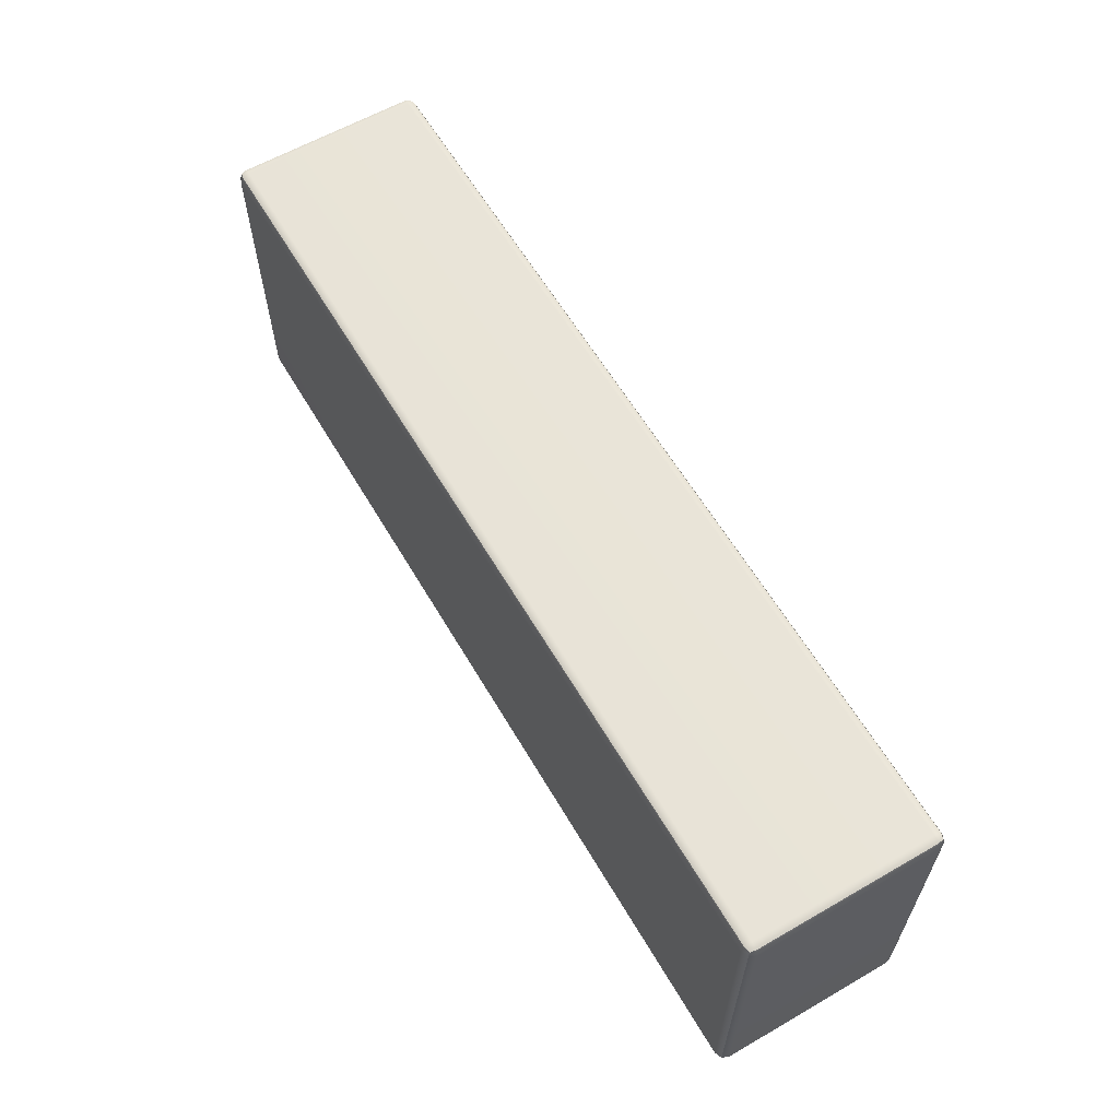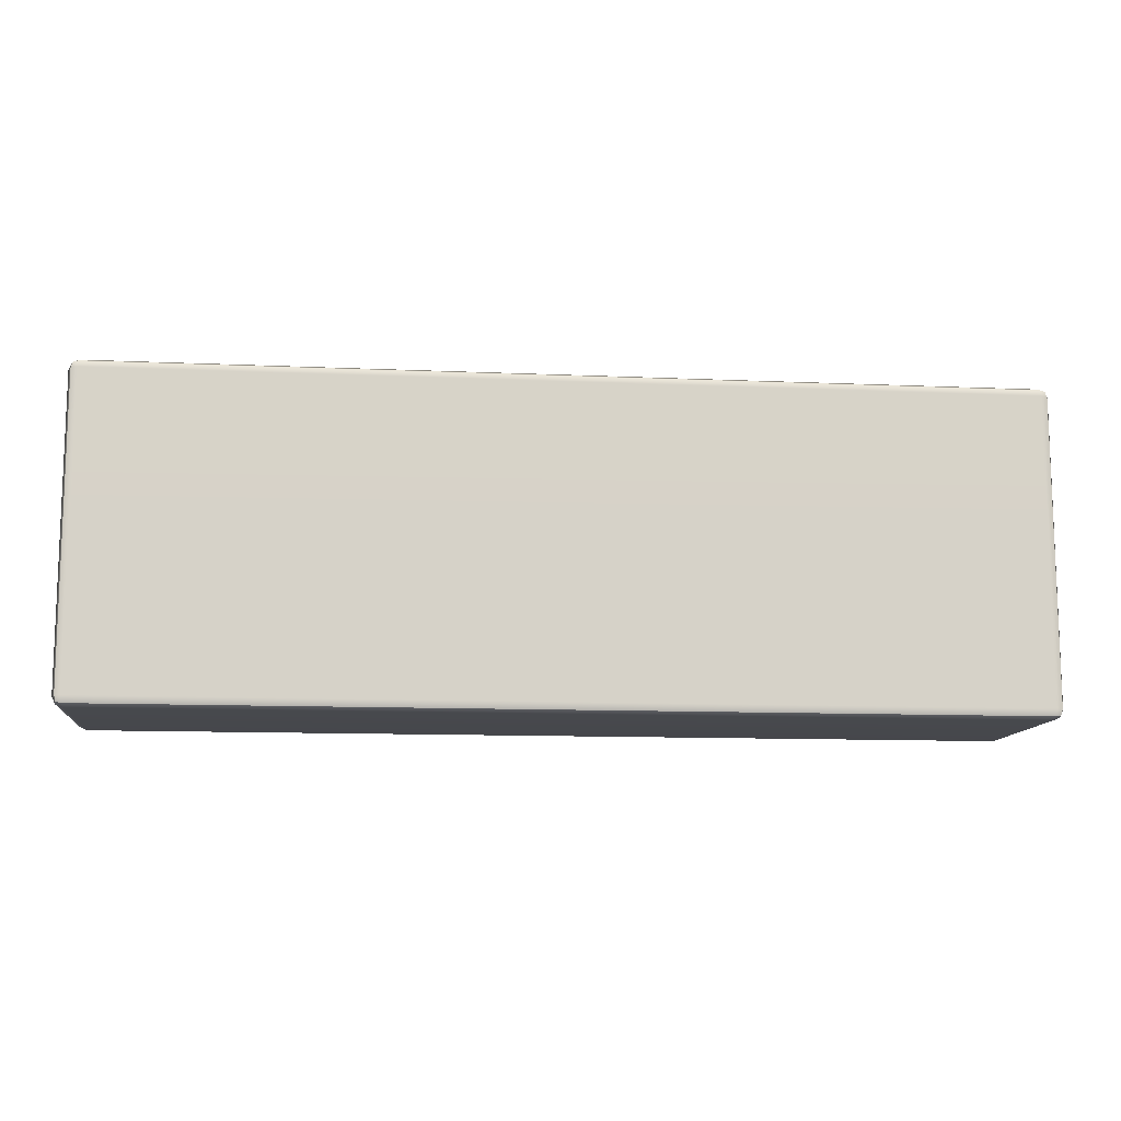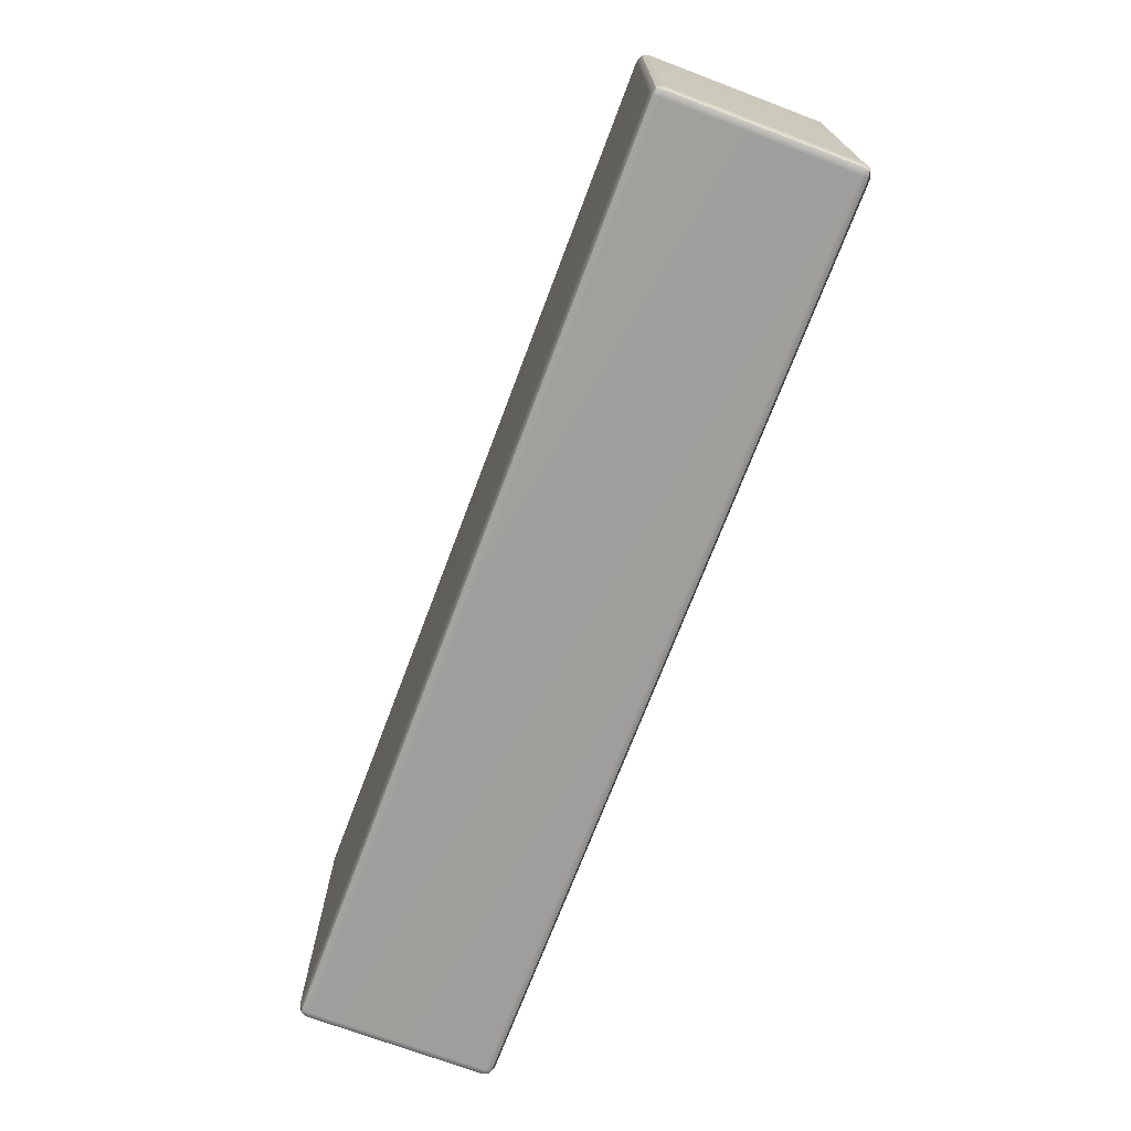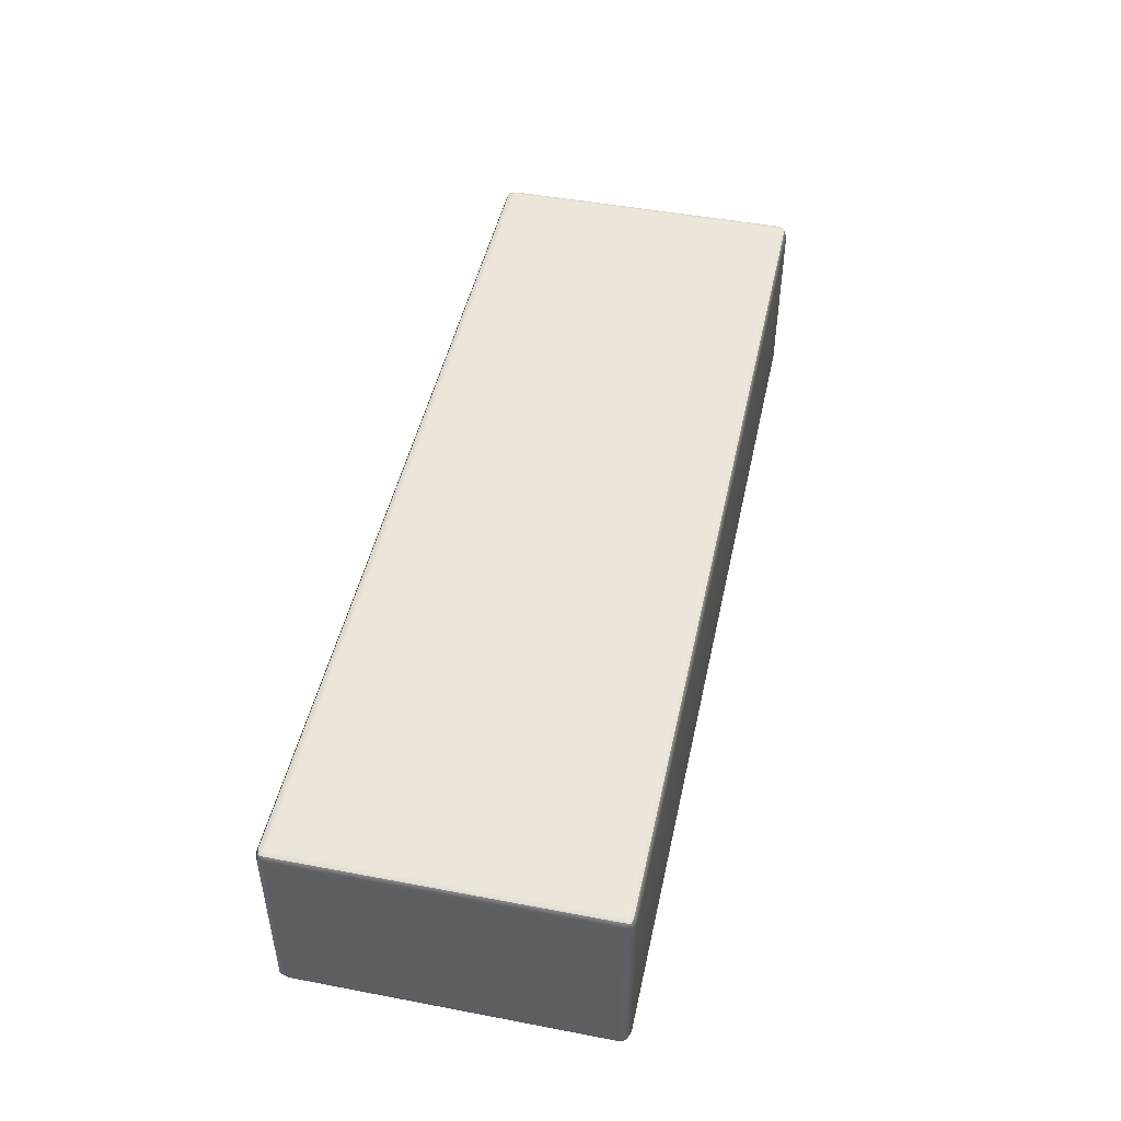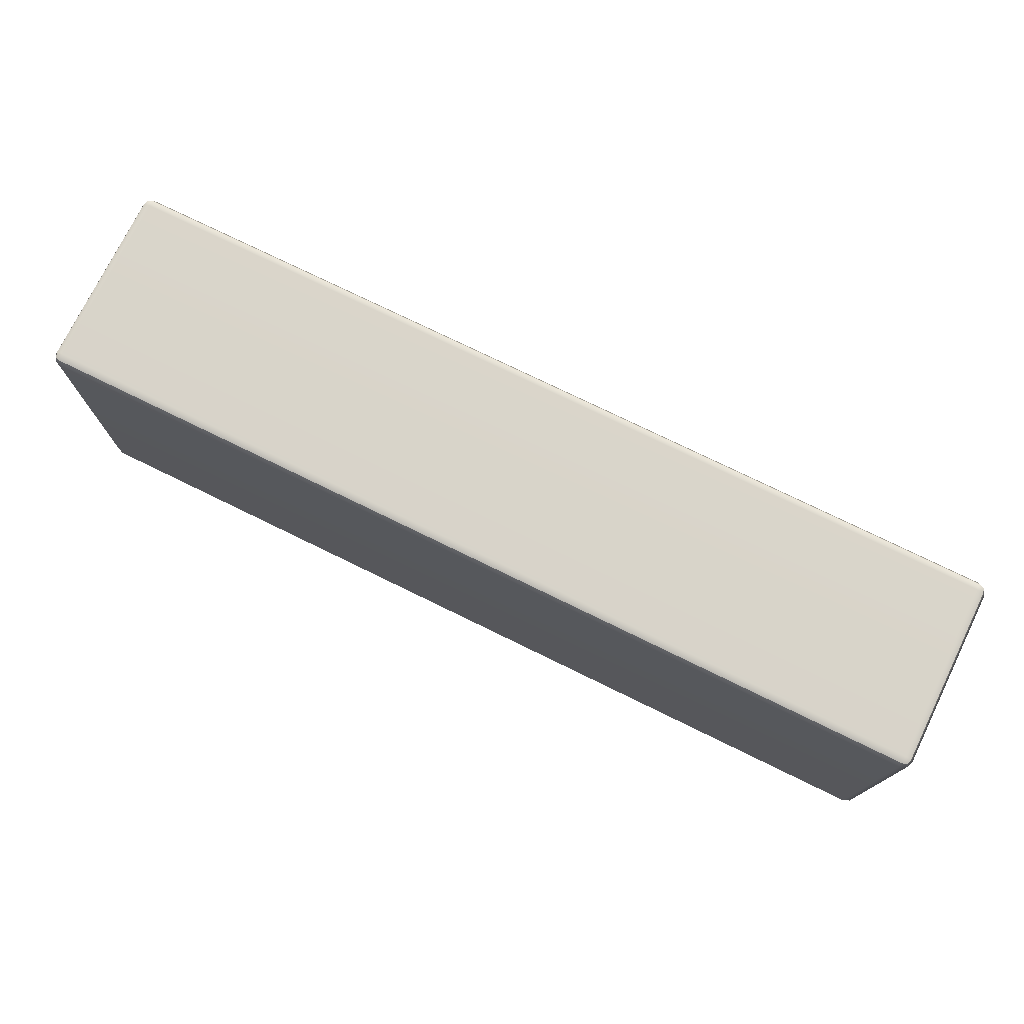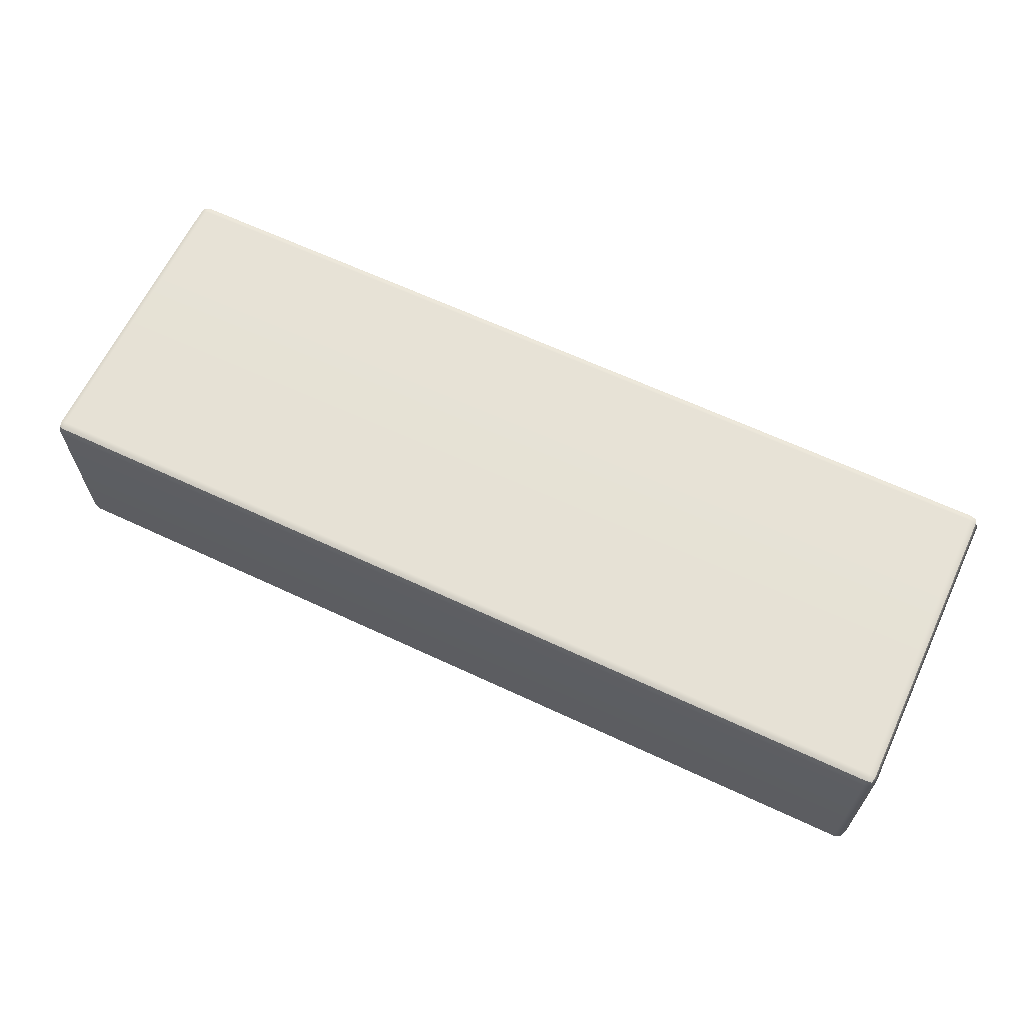
<metadata>
{"format":"obj","ext":"obj","renderer":"f3d","projection":"perspective","resolution":1024,"background":"white","views":[{"elev":61.0,"azim":-120.4,"up":"+Z"},{"elev":-11.5,"azim":-6.1,"up":"+Z"},{"elev":-71.3,"azim":-110.7,"up":"+Z"},{"elev":47.4,"azim":102.1,"up":"+Y"},{"elev":75.1,"azim":-153.9,"up":"+Z"},{"elev":64.0,"azim":-154.7,"up":"+Y"}]}
</metadata>
<code>
g default
v -1.918 0.01203 0.6275
v -1.889 0 0.6275
v -1.889 0.01203 0.6566
v -1.889 0.04107 0.6686
v -1.918 0.04107 0.6566
v -1.93 0.04107 0.6275
v 1.918 0.01203 0.6275
v 1.93 0.04107 0.6275
v 1.918 0.04107 0.6566
v 1.889 0.04107 0.6686
v 1.889 0.01203 0.6566
v 1.889 0 0.6275
v -1.918 0.8095 0.6275
v -1.93 0.7804 0.6275
v -1.918 0.7804 0.6566
v -1.889 0.7804 0.6686
v -1.889 0.8095 0.6566
v -1.889 0.8215 0.6275
v 1.918 0.8095 0.6275
v 1.889 0.8215 0.6275
v 1.889 0.8095 0.6566
v 1.889 0.7804 0.6686
v 1.918 0.7804 0.6566
v 1.93 0.7804 0.6275
v -1.918 0.7804 -0.6566
v -1.93 0.7804 -0.6275
v -1.918 0.8095 -0.6275
v -1.889 0.8215 -0.6275
v -1.889 0.8095 -0.6566
v -1.889 0.7804 -0.6686
v 1.918 0.7804 -0.6566
v 1.889 0.7804 -0.6686
v 1.889 0.8095 -0.6566
v 1.889 0.8215 -0.6275
v 1.918 0.8095 -0.6275
v 1.93 0.7804 -0.6275
v -1.918 0.01203 -0.6275
v -1.93 0.04107 -0.6275
v -1.918 0.04107 -0.6566
v -1.889 0.04107 -0.6686
v -1.889 0.01203 -0.6566
v -1.889 0 -0.6275
v 1.918 0.01203 -0.6275
v 1.889 0 -0.6275
v 1.889 0.01203 -0.6566
v 1.889 0.04107 -0.6686
v 1.918 0.04107 -0.6566
v 1.93 0.04107 -0.6275
v -1.913 0.01737 0.6512
v 1.913 0.01737 0.6512
v -1.913 0.8041 0.6512
v 1.913 0.8041 0.6512
v -1.913 0.8041 -0.6512
v 1.913 0.8041 -0.6512
v -1.913 0.01737 -0.6512
v 1.913 0.01737 -0.6512
g JengaCube
f 2 1 37 42
f 1 6 38 37
f 4 3 11 10
f 3 2 12 11
f 6 5 15 14
f 5 4 16 15
f 8 7 43 48
f 7 12 44 43
f 10 9 23 22
f 9 8 24 23
f 14 13 27 26
f 13 18 28 27
f 18 17 21 20
f 17 16 22 21
f 20 19 35 34
f 19 24 36 35
f 26 25 39 38
f 25 30 40 39
f 30 29 33 32
f 29 28 34 33
f 32 31 47 46
f 31 36 48 47
f 42 41 45 44
f 41 40 46 45
f 4 10 22 16
f 18 20 34 28
f 30 32 46 40
f 42 44 12 2
f 8 48 36 24
f 38 6 14 26
f 5 6 1 49
f 1 2 3 49
f 3 4 5 49
f 11 12 7 50
f 7 8 9 50
f 9 10 11 50
f 17 18 13 51
f 13 14 15 51
f 15 16 17 51
f 23 24 19 52
f 19 20 21 52
f 21 22 23 52
f 29 30 25 53
f 25 26 27 53
f 27 28 29 53
f 35 36 31 54
f 31 32 33 54
f 33 34 35 54
f 41 42 37 55
f 37 38 39 55
f 39 40 41 55
f 47 48 43 56
f 43 44 45 56
f 45 46 47 56

</code>
